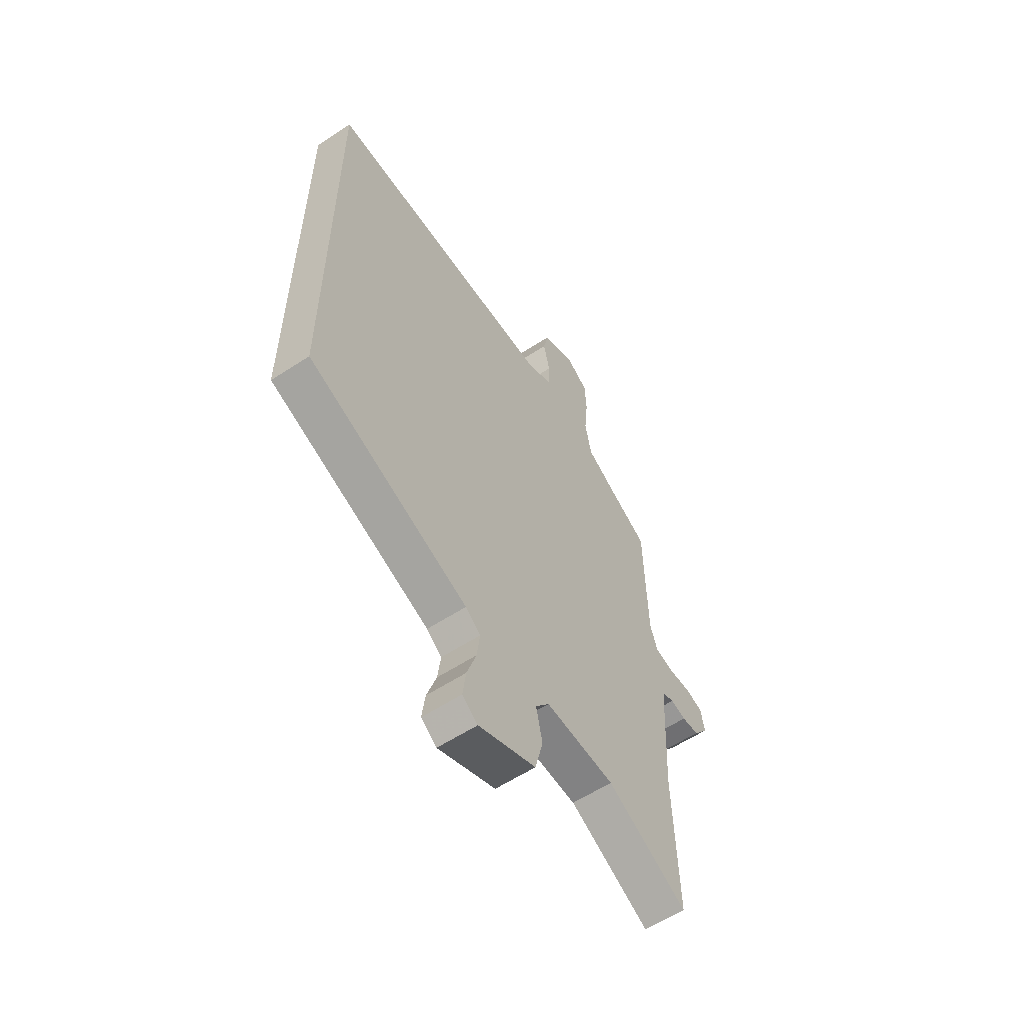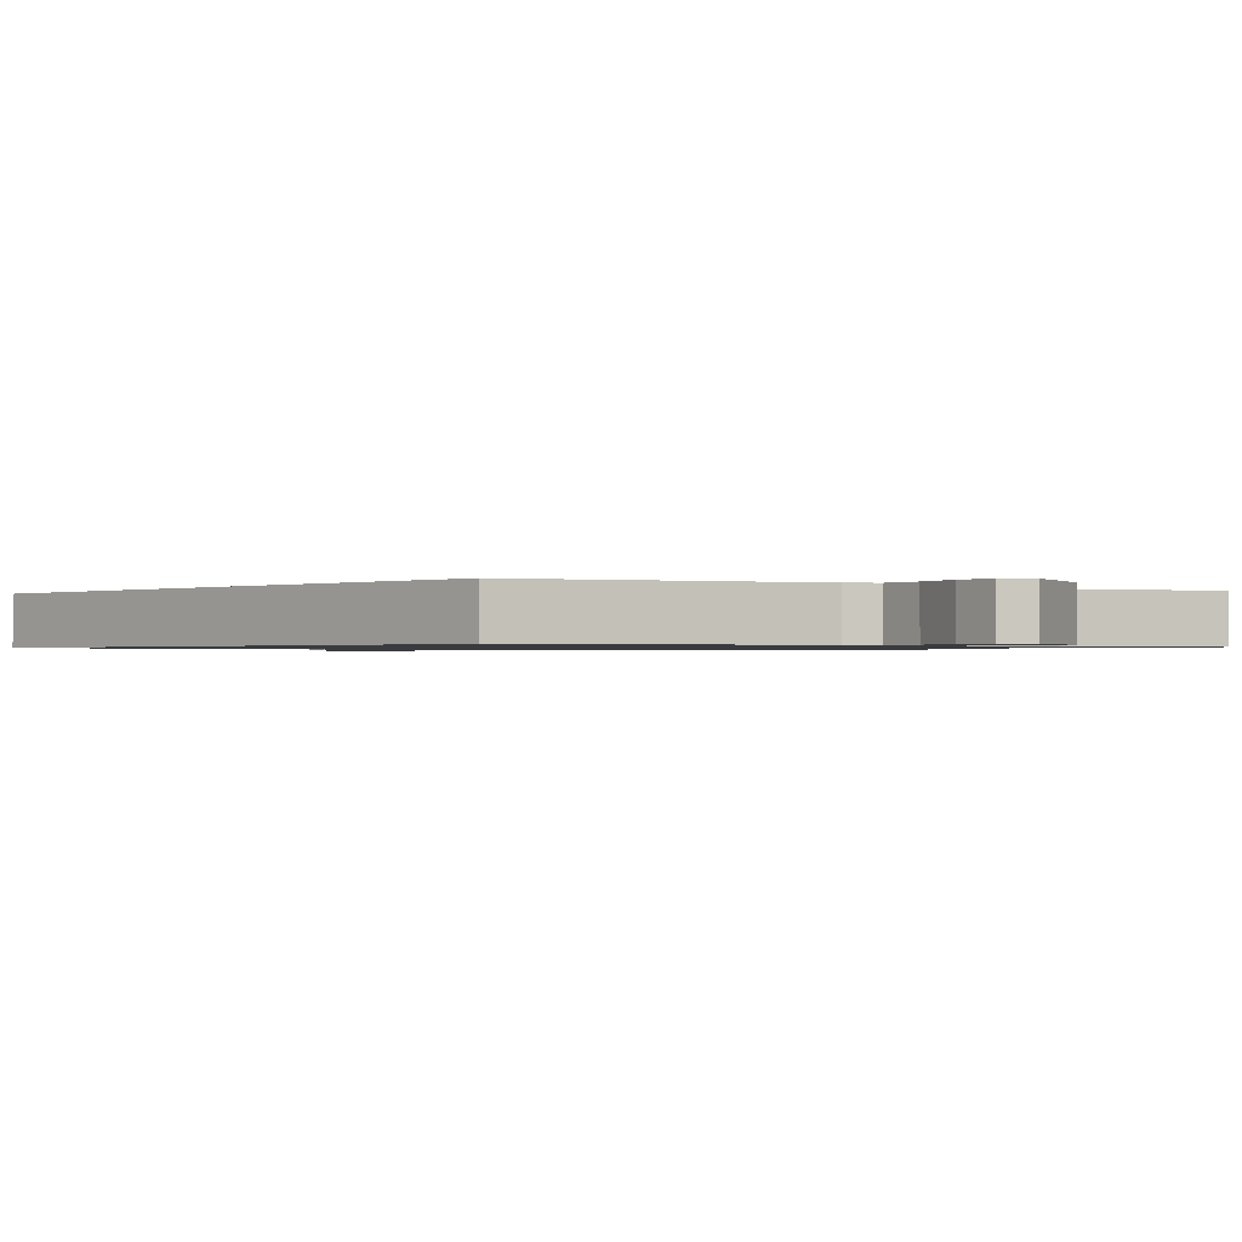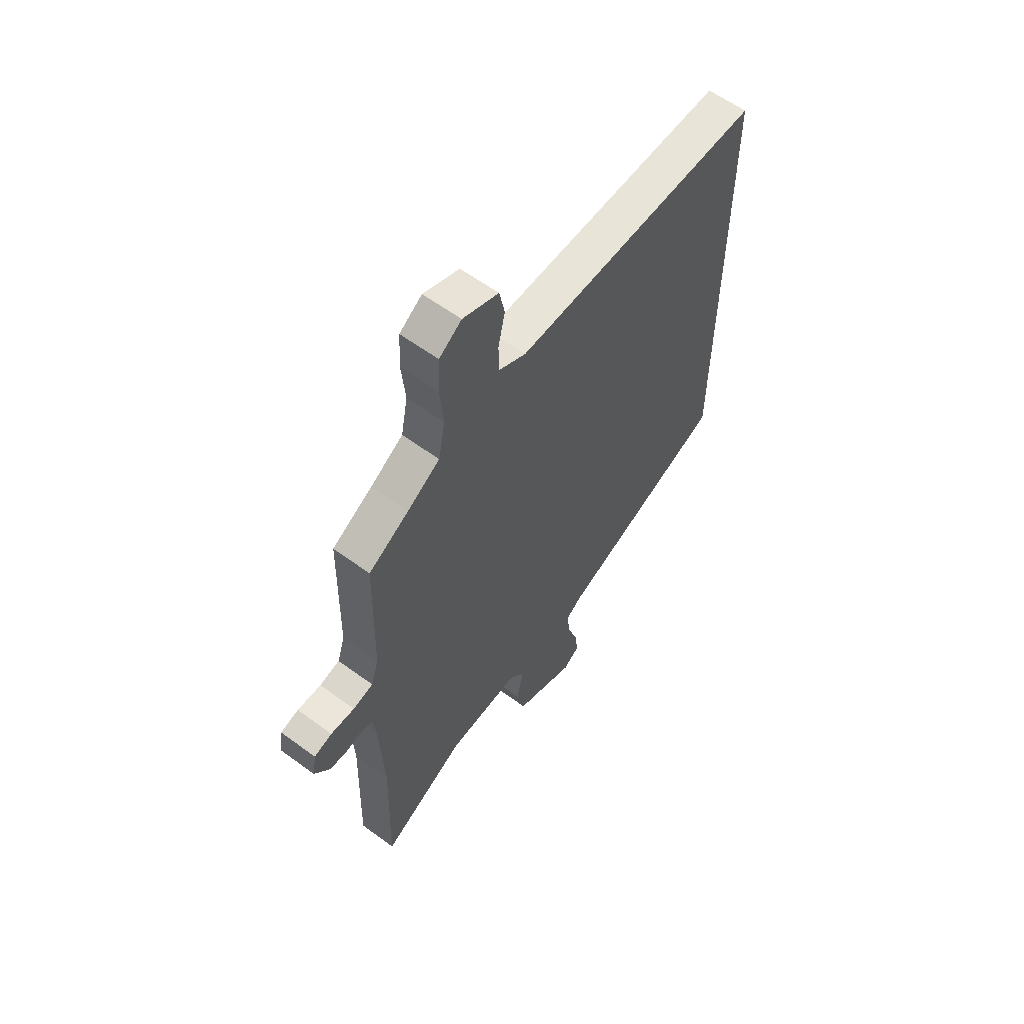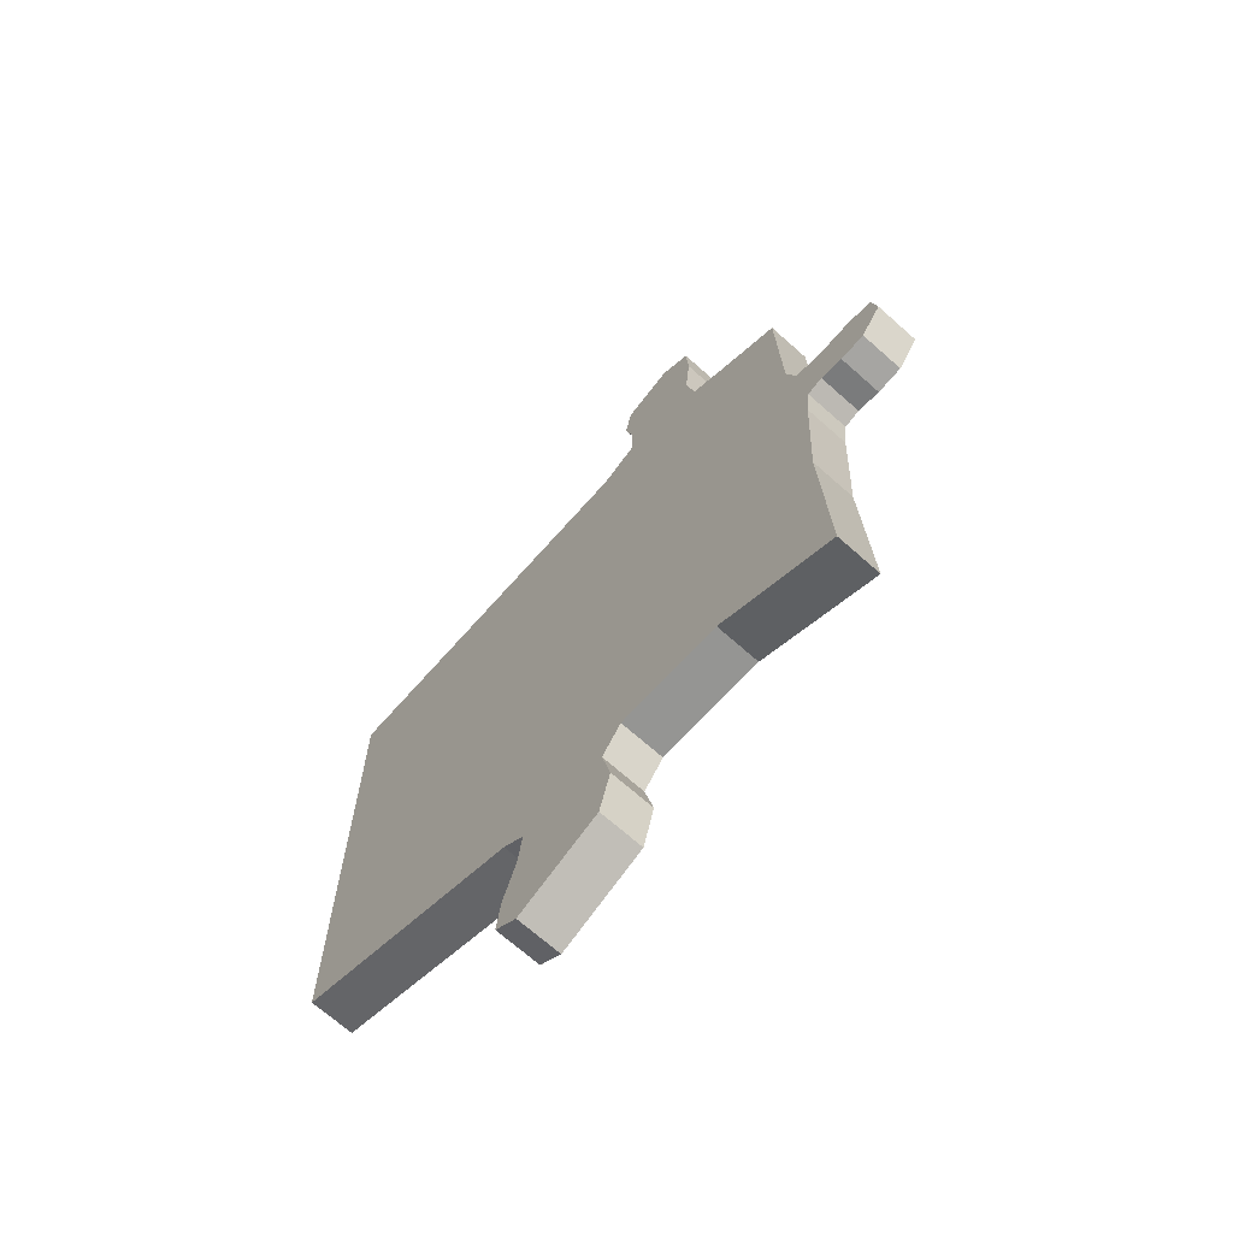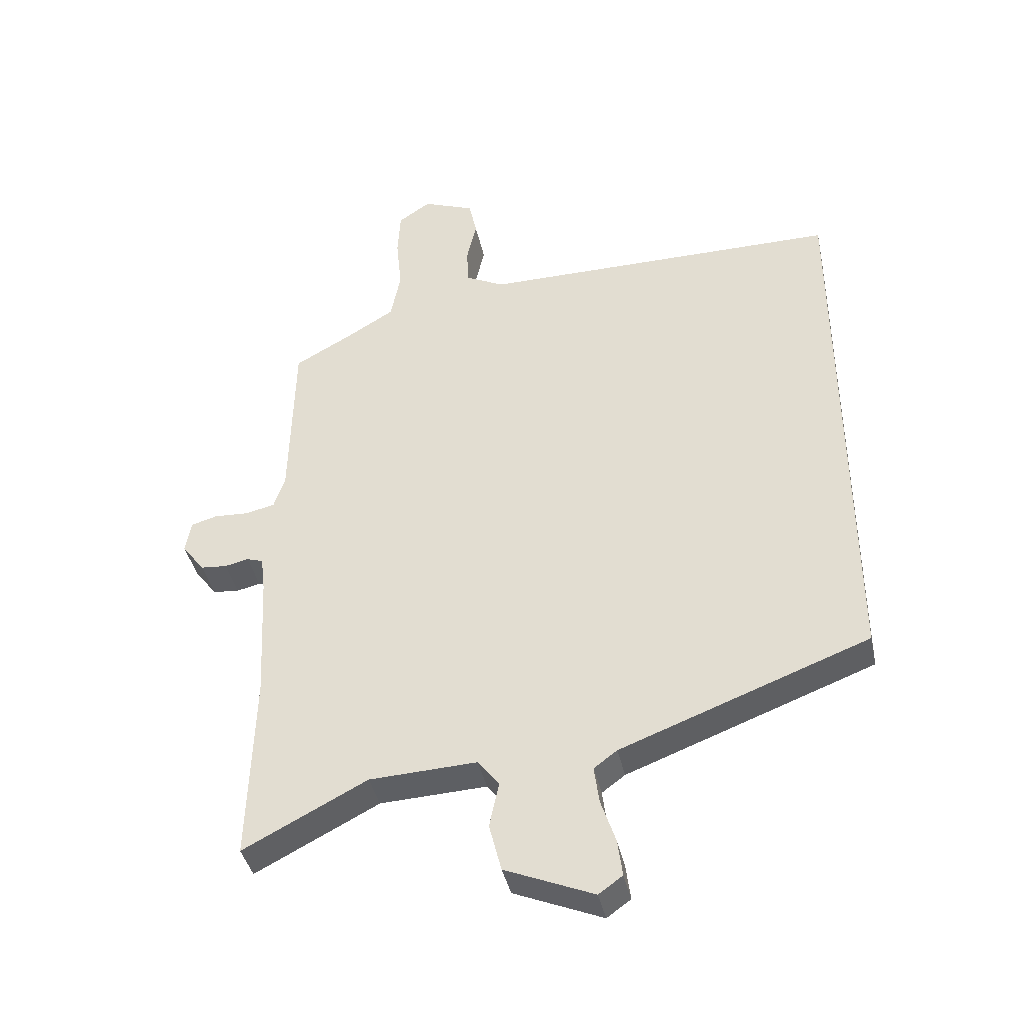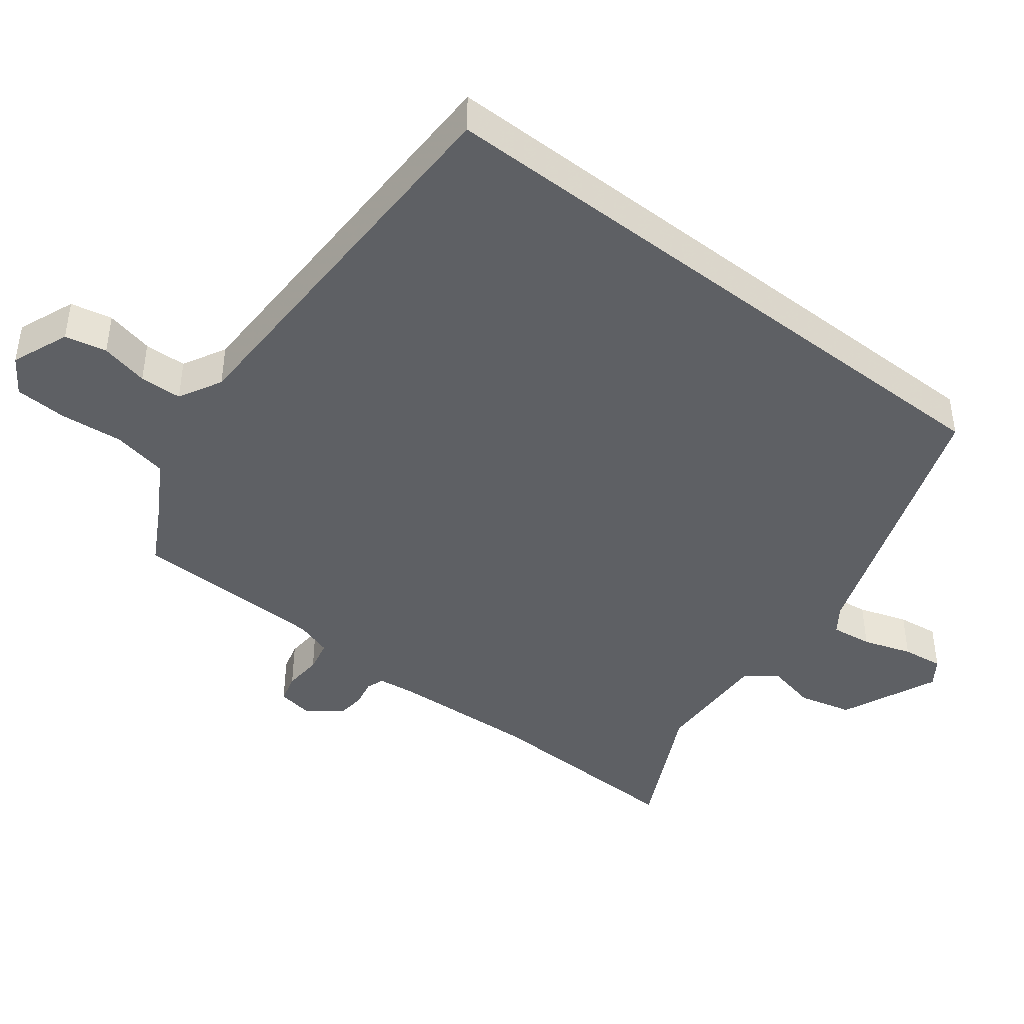
<metadata>
{"format":"obj","ext":"obj","renderer":"f3d","projection":"perspective","resolution":1024,"background":"white","views":[{"elev":-58.9,"azim":124.0,"up":"+Z"},{"elev":-0.9,"azim":136.4,"up":"+Y"},{"elev":60.0,"azim":-53.0,"up":"+Z"},{"elev":-69.5,"azim":-131.6,"up":"+Z"},{"elev":-40.4,"azim":12.1,"up":"+Z"},{"elev":-42.8,"azim":51.8,"up":"+Y"}]}
</metadata>
<code>
v 0.5 0.07 -0.388
v 0.094 0.07 -0.54
v 0.056 0.07 -0.568
v 0.064 0.07 -0.629
v 0.088 0.07 -0.701
v 0.096 0.07 -0.762
v 0.057 0.07 -0.79
v -0.088 0.07 -0.729
v -0.108 0.07 -0.65
v -0.092 0.07 -0.576
v -0.127 0.07 -0.531
v -0.302 0.07 -0.539
v -0.504 0.07 -0.643
v -0.495 0.07 -0.331
v -0.506 0.07 -0.119
v -0.513 0.07 -0.061
v -0.54 0.07 -0.052
v -0.579 0.07 -0.061
v -0.622 0.07 -0.057
v -0.659 0.07 -0.008
v -0.65 0.07 0.045
v -0.607 0.07 0.057
v -0.55 0.07 0.054
v -0.502 0.07 0.065
v -0.484 0.07 0.12
v -0.478 0.07 0.407
v -0.383 0.07 0.46
v -0.305 0.07 0.507
v -0.289 0.07 0.589
v -0.298 0.07 0.681
v -0.294 0.07 0.758
v -0.241 0.07 0.794
v -0.156 0.07 0.761
v -0.143 0.07 0.7
v -0.159 0.07 0.629
v -0.157 0.07 0.567
v -0.093 0.07 0.534
v 0.5 0.07 0.534
v 0.5 0 -0.388
v 0.094 0 -0.54
v 0.056 0 -0.568
v 0.064 0 -0.629
v 0.088 0 -0.701
v 0.096 0 -0.762
v 0.057 0 -0.79
v -0.088 0 -0.729
v -0.108 0 -0.65
v -0.092 0 -0.576
v -0.127 0 -0.531
v -0.302 0 -0.539
v -0.504 0 -0.643
v -0.495 0 -0.331
v -0.506 0 -0.119
v -0.513 0 -0.061
v -0.54 0 -0.052
v -0.579 0 -0.061
v -0.622 0 -0.057
v -0.659 0 -0.008
v -0.65 0 0.045
v -0.607 0 0.057
v -0.55 0 0.054
v -0.502 0 0.065
v -0.484 0 0.12
v -0.478 0 0.407
v -0.383 0 0.46
v -0.305 0 0.507
v -0.289 0 0.589
v -0.298 0 0.681
v -0.294 0 0.758
v -0.241 0 0.794
v -0.156 0 0.761
v -0.143 0 0.7
v -0.159 0 0.629
v -0.157 0 0.567
v -0.093 0 0.534
v 0.5 0 0.534
f 37 38 1 2
f 36 37 2 3
f 33 34 35
f 32 33 35
f 31 32 35
f 30 31 35
f 29 30 35
f 28 29 35 36
f 36 3 4
f 28 36 4
f 27 28 4
f 5 6 7
f 4 5 7
f 27 4 7
f 26 27 7
f 25 26 7
f 21 22 23
f 20 21 23
f 19 20 23
f 18 19 23
f 17 18 23
f 16 17 23 24
f 15 16 24 25
f 12 13 14
f 14 15 25
f 12 14 25
f 11 12 25
f 7 8 9 10
f 25 7 10
f 10 11 25
f 40 39 76 75
f 41 40 75 74
f 73 72 71
f 73 71 70
f 73 70 69
f 73 69 68
f 73 68 67
f 74 73 67 66
f 42 41 74
f 42 74 66
f 42 66 65
f 45 44 43
f 45 43 42
f 45 42 65
f 45 65 64
f 45 64 63
f 61 60 59
f 61 59 58
f 61 58 57
f 61 57 56
f 61 56 55
f 62 61 55 54
f 63 62 54 53
f 52 51 50
f 63 53 52
f 63 52 50
f 63 50 49
f 48 47 46 45
f 48 45 63
f 63 49 48
f 1 39 40 2
f 2 40 41 3
f 3 41 42 4
f 4 42 43 5
f 5 43 44 6
f 6 44 45 7
f 7 45 46 8
f 8 46 47 9
f 9 47 48 10
f 10 48 49 11
f 11 49 50 12
f 12 50 51 13
f 13 51 52 14
f 14 52 53 15
f 15 53 54 16
f 16 54 55 17
f 17 55 56 18
f 18 56 57 19
f 19 57 58 20
f 20 58 59 21
f 21 59 60 22
f 22 60 61 23
f 23 61 62 24
f 24 62 63 25
f 25 63 64 26
f 26 64 65 27
f 27 65 66 28
f 28 66 67 29
f 29 67 68 30
f 30 68 69 31
f 31 69 70 32
f 32 70 71 33
f 33 71 72 34
f 34 72 73 35
f 35 73 74 36
f 36 74 75 37
f 37 75 76 38
f 38 76 39 1

</code>
